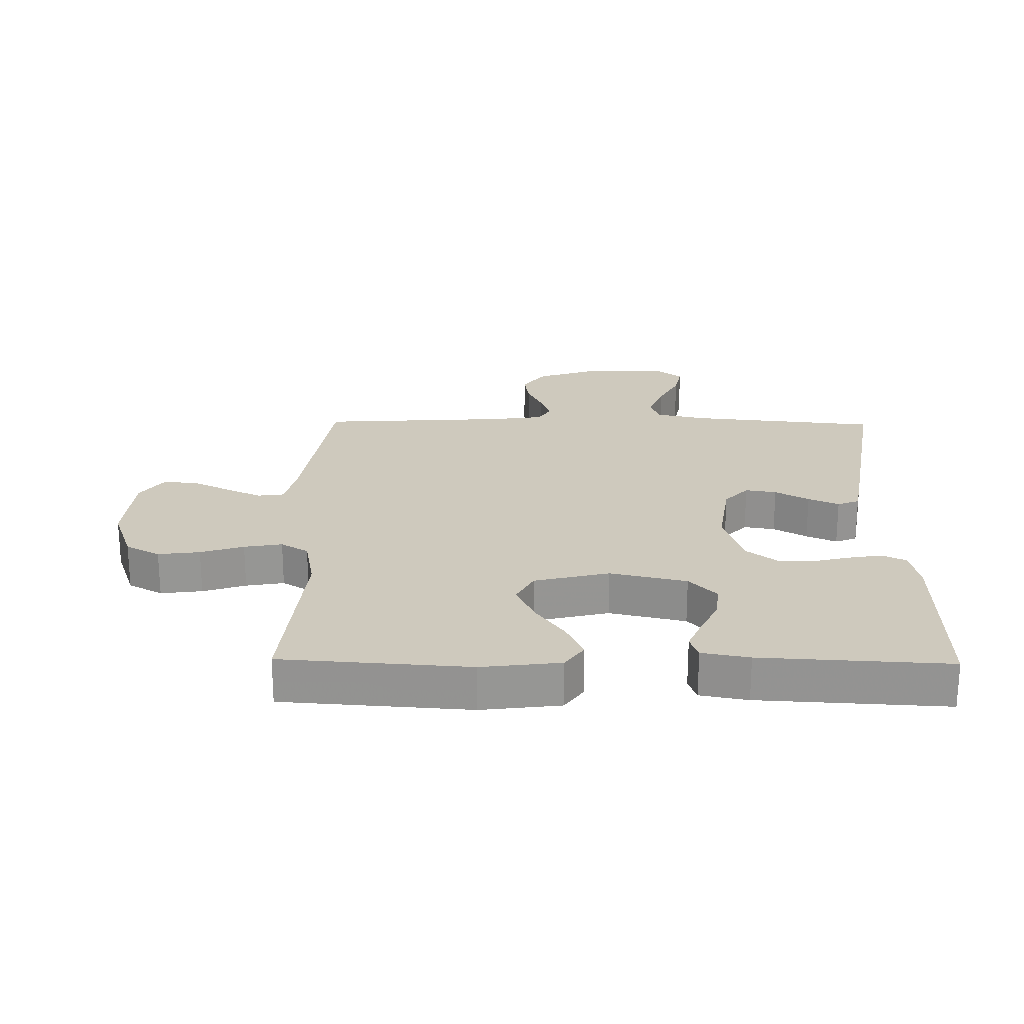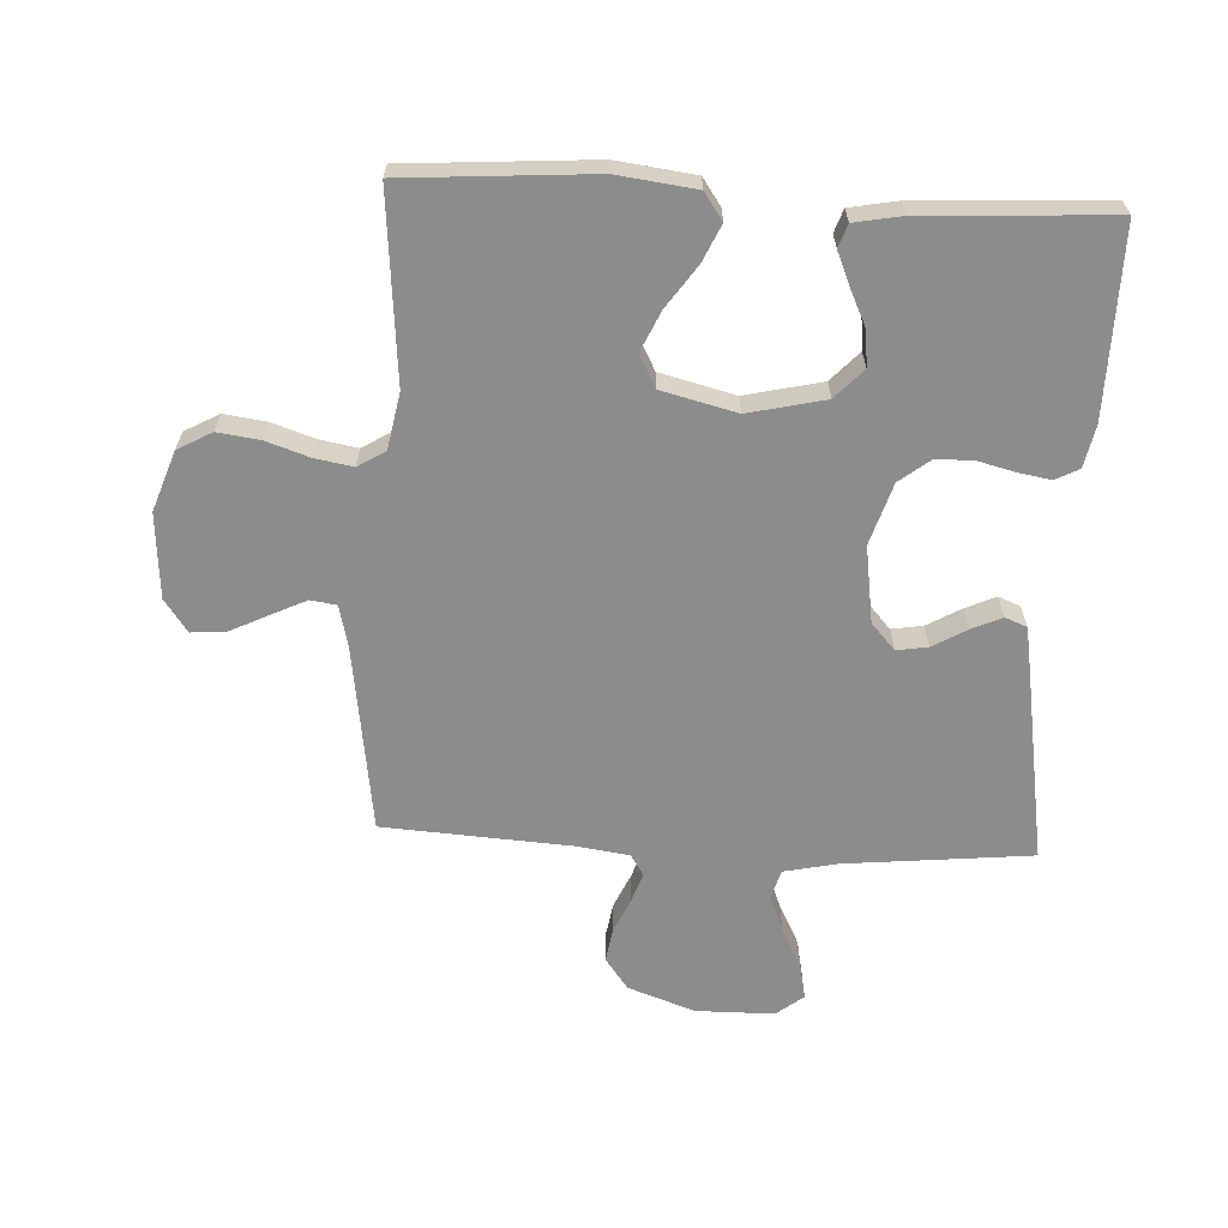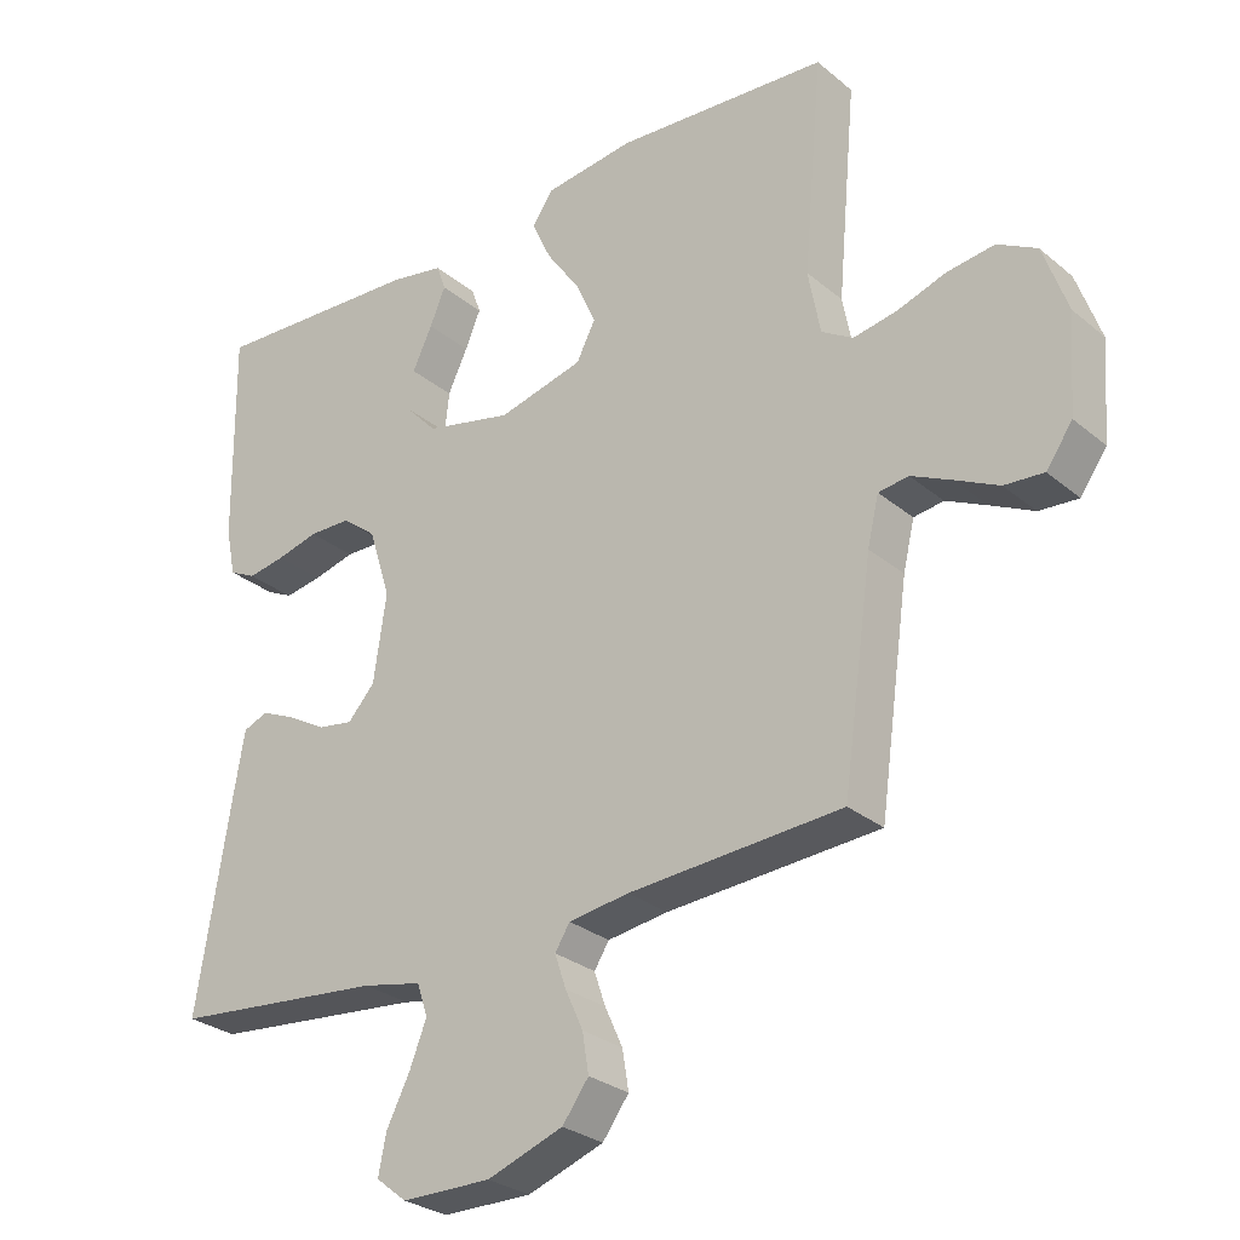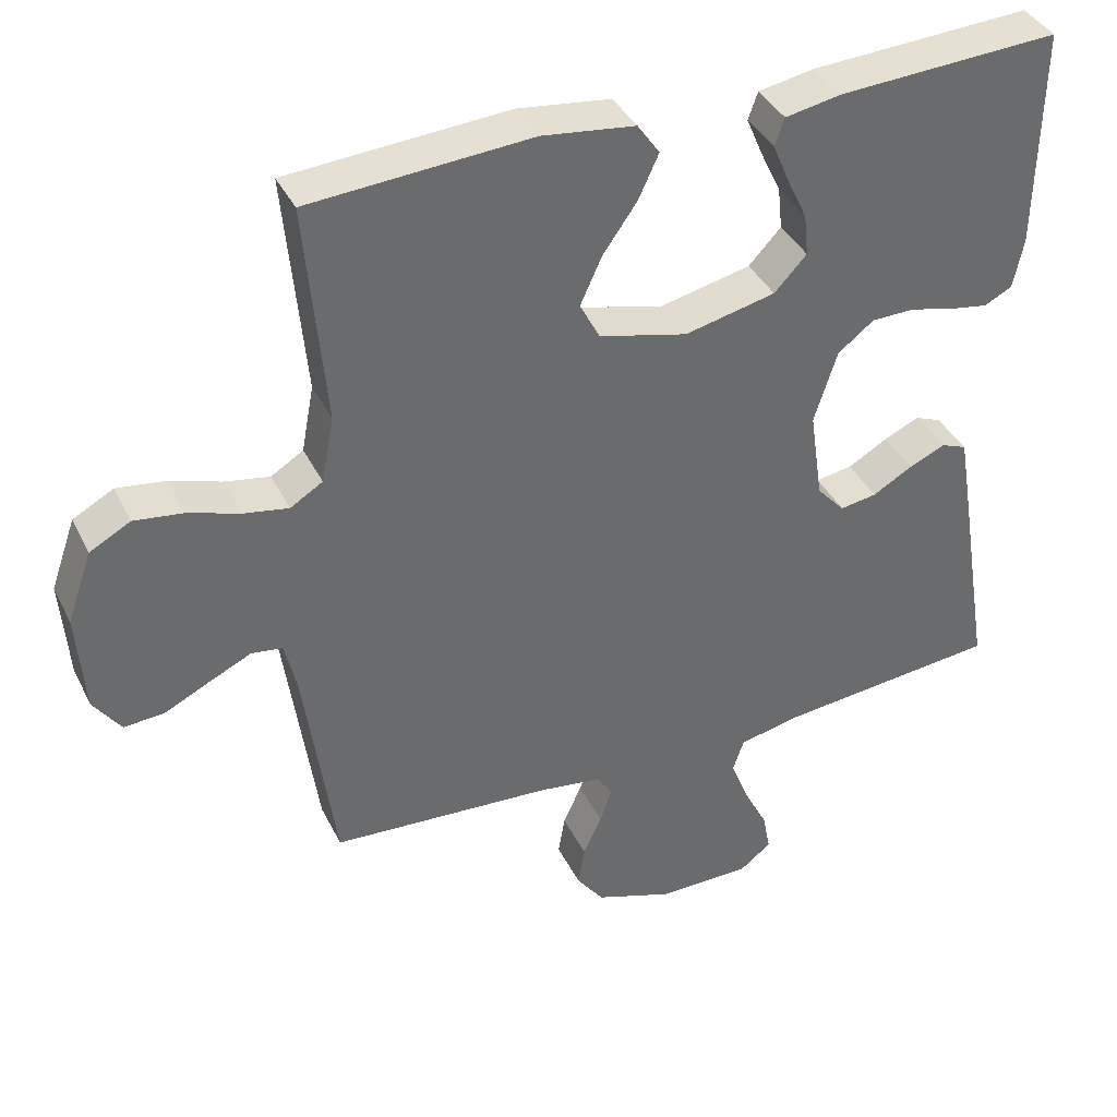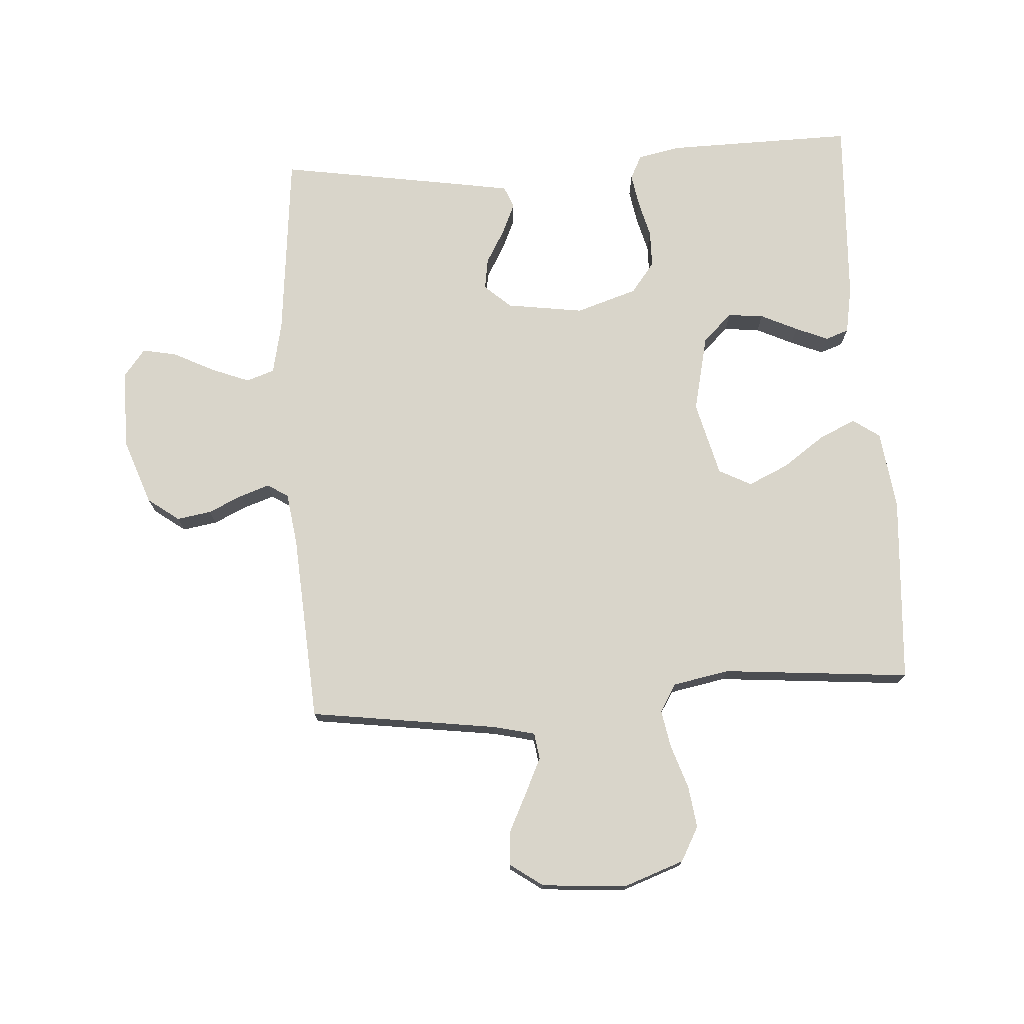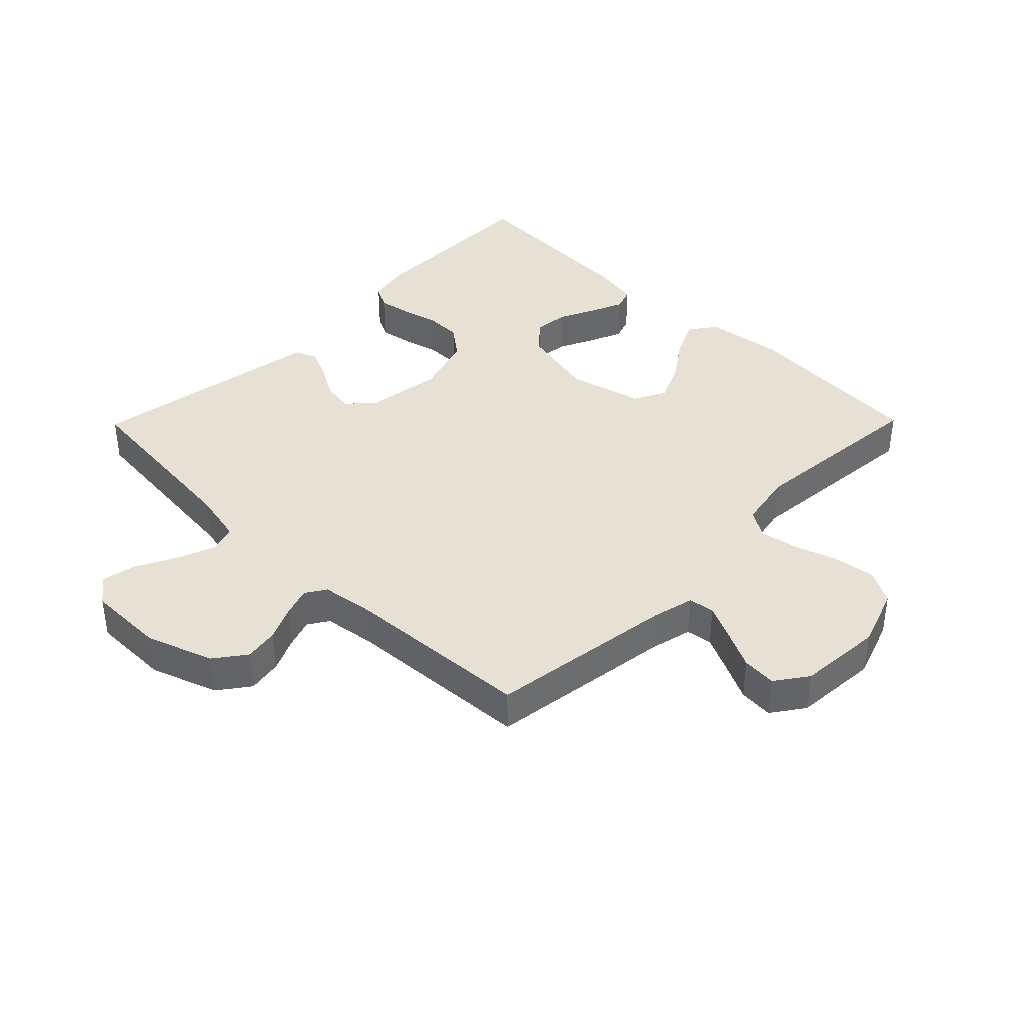
<metadata>
{"format":"obj","ext":"obj","renderer":"f3d","projection":"perspective","resolution":1024,"background":"white","views":[{"elev":22.7,"azim":0.9,"up":"+Y"},{"elev":-64.1,"azim":-2.9,"up":"+Y"},{"elev":-28.3,"azim":-140.9,"up":"+Z"},{"elev":38.7,"azim":-24.2,"up":"+Z"},{"elev":74.4,"azim":-93.8,"up":"+Y"},{"elev":39.2,"azim":-135.5,"up":"+Y"}]}
</metadata>
<code>
v -0.5 0.07 0.5
v -0.2 0.07 0.521
v -0.074 0.07 0.505
v -0.044 0.07 0.462
v -0.071 0.07 0.403
v -0.118 0.07 0.336
v -0.147 0.07 0.272
v -0.12 0.07 0.22
v 0 0.07 0.19
v 0.123 0.07 0.218
v 0.167 0.07 0.265
v 0.161 0.07 0.322
v 0.133 0.07 0.381
v 0.111 0.07 0.433
v 0.124 0.07 0.47
v 0.2 0.07 0.484
v 0.5 0.07 0.5
v 0.496 0.07 0.2
v 0.482 0.07 0.132
v 0.444 0.07 0.113
v 0.391 0.07 0.122
v 0.332 0.07 0.137
v 0.273 0.07 0.136
v 0.224 0.07 0.098
v 0.193 0.07 0
v 0.211 0.07 -0.123
v 0.249 0.07 -0.165
v 0.299 0.07 -0.157
v 0.353 0.07 -0.126
v 0.402 0.07 -0.104
v 0.437 0.07 -0.118
v 0.451 0.07 -0.2
v 0.5 0.07 -0.5
v 0.2 0.07 -0.53
v 0.116 0.07 -0.548
v 0.101 0.07 -0.593
v 0.125 0.07 -0.654
v 0.158 0.07 -0.719
v 0.169 0.07 -0.774
v 0.126 0.07 -0.808
v 0 0.07 -0.809
v -0.107 0.07 -0.771
v -0.144 0.07 -0.721
v -0.135 0.07 -0.666
v -0.11 0.07 -0.611
v -0.094 0.07 -0.564
v -0.115 0.07 -0.531
v -0.2 0.07 -0.519
v -0.5 0.07 -0.5
v -0.542 0.07 -0.2
v -0.558 0.07 -0.133
v -0.6 0.07 -0.127
v -0.657 0.07 -0.154
v -0.718 0.07 -0.184
v -0.773 0.07 -0.188
v -0.81 0.07 -0.136
v -0.82 0.07 0
v -0.786 0.07 0.096
v -0.731 0.07 0.126
v -0.664 0.07 0.117
v -0.595 0.07 0.094
v -0.534 0.07 0.083
v -0.49 0.07 0.11
v -0.473 0.07 0.2
v -0.5 0 0.5
v -0.2 0 0.521
v -0.074 0 0.505
v -0.044 0 0.462
v -0.071 0 0.403
v -0.118 0 0.336
v -0.147 0 0.272
v -0.12 0 0.22
v 0 0 0.19
v 0.123 0 0.218
v 0.167 0 0.265
v 0.161 0 0.322
v 0.133 0 0.381
v 0.111 0 0.433
v 0.124 0 0.47
v 0.2 0 0.484
v 0.5 0 0.5
v 0.496 0 0.2
v 0.482 0 0.132
v 0.444 0 0.113
v 0.391 0 0.122
v 0.332 0 0.137
v 0.273 0 0.136
v 0.224 0 0.098
v 0.193 0 0
v 0.211 0 -0.123
v 0.249 0 -0.165
v 0.299 0 -0.157
v 0.353 0 -0.126
v 0.402 0 -0.104
v 0.437 0 -0.118
v 0.451 0 -0.2
v 0.5 0 -0.5
v 0.2 0 -0.53
v 0.116 0 -0.548
v 0.101 0 -0.593
v 0.125 0 -0.654
v 0.158 0 -0.719
v 0.169 0 -0.774
v 0.126 0 -0.808
v 0 0 -0.809
v -0.107 0 -0.771
v -0.144 0 -0.721
v -0.135 0 -0.666
v -0.11 0 -0.611
v -0.094 0 -0.564
v -0.115 0 -0.531
v -0.2 0 -0.519
v -0.5 0 -0.5
v -0.542 0 -0.2
v -0.558 0 -0.133
v -0.6 0 -0.127
v -0.657 0 -0.154
v -0.718 0 -0.184
v -0.773 0 -0.188
v -0.81 0 -0.136
v -0.82 0 0
v -0.786 0 0.096
v -0.731 0 0.126
v -0.664 0 0.117
v -0.595 0 0.094
v -0.534 0 0.083
v -0.49 0 0.11
v -0.473 0 0.2
f 59 60 61
f 58 59 61
f 57 58 61
f 56 57 61
f 55 56 61
f 54 55 61
f 53 54 61
f 52 53 61 62
f 51 52 62 63
f 48 49 50
f 50 51 63
f 48 50 63
f 47 48 63
f 43 44 45
f 42 43 45
f 41 42 45
f 40 41 45
f 39 40 45
f 38 39 45
f 37 38 45
f 36 37 45 46
f 47 63 64
f 46 47 64
f 36 46 64
f 35 36 64
f 32 33 34
f 31 32 34
f 30 31 34
f 29 30 34
f 28 29 34
f 20 21 22
f 19 20 22
f 18 19 22
f 17 18 22
f 16 17 22
f 15 16 22
f 14 15 22
f 13 14 22
f 12 13 22
f 11 12 22 23
f 10 11 23 24
f 4 5 6
f 3 4 6
f 2 3 6
f 1 2 6
f 64 1 6
f 64 6 7
f 35 64 7 8
f 27 28 34 35
f 26 27 35 8
f 25 26 8 9
f 9 10 24 25
f 125 124 123
f 125 123 122
f 125 122 121
f 125 121 120
f 125 120 119
f 125 119 118
f 125 118 117
f 126 125 117 116
f 127 126 116 115
f 114 113 112
f 127 115 114
f 127 114 112
f 127 112 111
f 109 108 107
f 109 107 106
f 109 106 105
f 109 105 104
f 109 104 103
f 109 103 102
f 109 102 101
f 110 109 101 100
f 128 127 111
f 128 111 110
f 128 110 100
f 128 100 99
f 98 97 96
f 98 96 95
f 98 95 94
f 98 94 93
f 98 93 92
f 86 85 84
f 86 84 83
f 86 83 82
f 86 82 81
f 86 81 80
f 86 80 79
f 86 79 78
f 86 78 77
f 86 77 76
f 87 86 76 75
f 88 87 75 74
f 70 69 68
f 70 68 67
f 70 67 66
f 70 66 65
f 70 65 128
f 71 70 128
f 72 71 128 99
f 99 98 92 91
f 72 99 91 90
f 73 72 90 89
f 89 88 74 73
f 1 65 66 2
f 2 66 67 3
f 3 67 68 4
f 4 68 69 5
f 5 69 70 6
f 6 70 71 7
f 7 71 72 8
f 8 72 73 9
f 9 73 74 10
f 10 74 75 11
f 11 75 76 12
f 12 76 77 13
f 13 77 78 14
f 14 78 79 15
f 15 79 80 16
f 16 80 81 17
f 17 81 82 18
f 18 82 83 19
f 19 83 84 20
f 20 84 85 21
f 21 85 86 22
f 22 86 87 23
f 23 87 88 24
f 24 88 89 25
f 25 89 90 26
f 26 90 91 27
f 27 91 92 28
f 28 92 93 29
f 29 93 94 30
f 30 94 95 31
f 31 95 96 32
f 32 96 97 33
f 33 97 98 34
f 34 98 99 35
f 35 99 100 36
f 36 100 101 37
f 37 101 102 38
f 38 102 103 39
f 39 103 104 40
f 40 104 105 41
f 41 105 106 42
f 42 106 107 43
f 43 107 108 44
f 44 108 109 45
f 45 109 110 46
f 46 110 111 47
f 47 111 112 48
f 48 112 113 49
f 49 113 114 50
f 50 114 115 51
f 51 115 116 52
f 52 116 117 53
f 53 117 118 54
f 54 118 119 55
f 55 119 120 56
f 56 120 121 57
f 57 121 122 58
f 58 122 123 59
f 59 123 124 60
f 60 124 125 61
f 61 125 126 62
f 62 126 127 63
f 63 127 128 64
f 64 128 65 1

</code>
